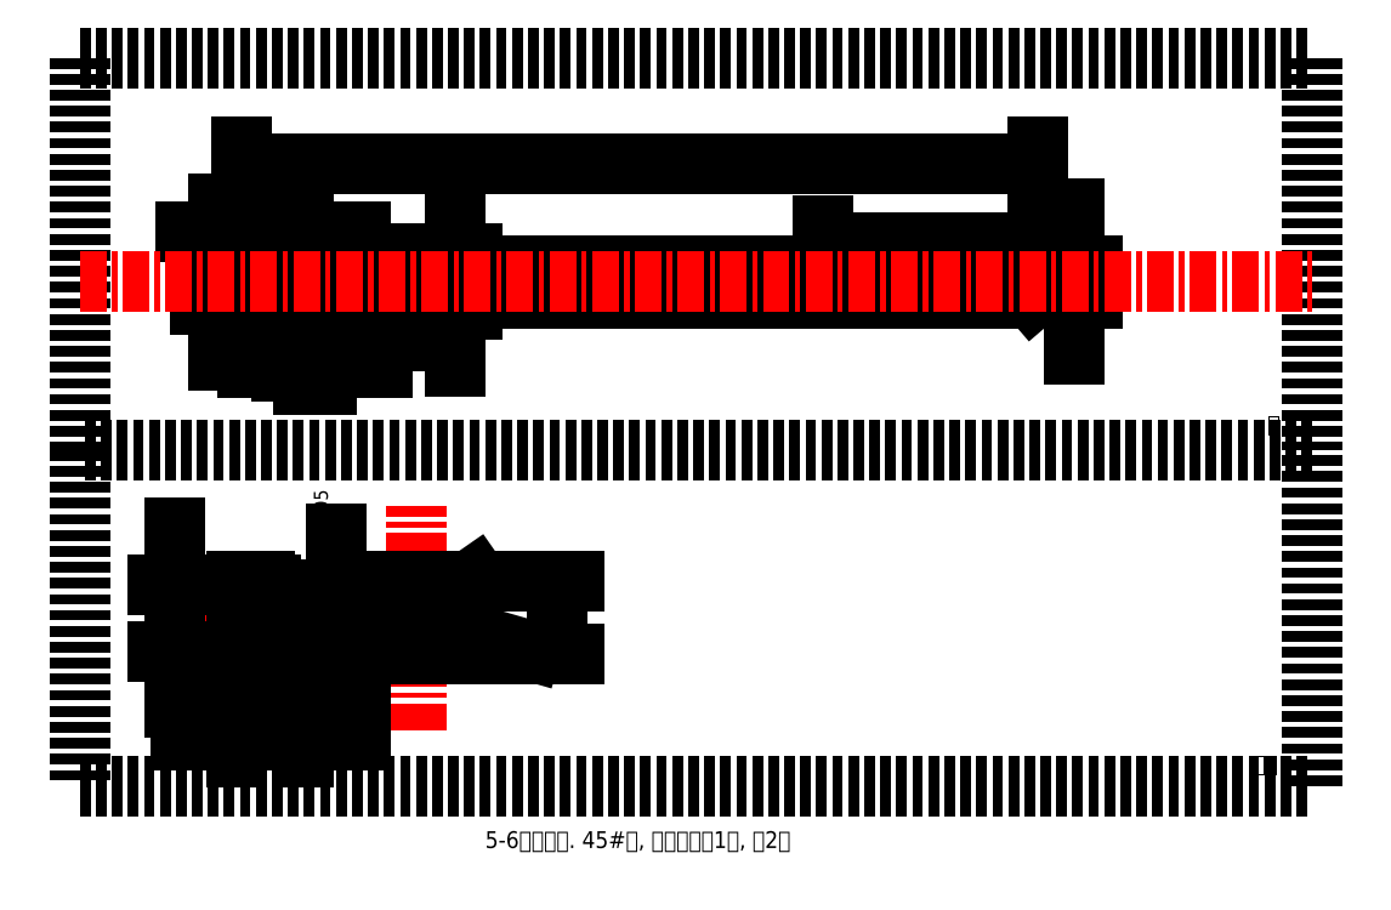
<metadata>
{"format":"dxf","ext":"dxf","renderer":"ezdxf+matplotlib","layout":"modelspace","background":"white","min_lineweight":24,"dpi":150}
</metadata>
<code>
0
SECTION
2
ENTITIES
0
LINE
8
0
10
50
20
116
11
54
21
116
0
LINE
8
0
10
50
20
104
11
50
21
116
0
LINE
8
0
10
50
20
116
11
50
21
106
0
LINE
8
0
10
54
20
115
11
60
21
115
0
LINE
8
0
10
50
20
104
11
54
21
104
0
LINE
8
0
10
54
20
105
11
60
21
105
0
LINE
8
0
10
54
20
104
11
54
21
116
0
LINE
8
0
10
60
20
105
11
60
21
115
0
LINE
8
0
10
50
20
114
11
40
21
114
0
LINE
8
0
10
50
20
106
11
40
21
106
0
LINE
8
0
10
40
20
106
11
40
21
114
0
LINE
8
0
10
50
20
113.1
11
38.97
21
113.1
0
LINE
8
0
10
38.97
20
113.1
11
38.97
21
106.9
0
LINE
8
0
10
38.97
20
106.9
11
50
21
106.9
0
LINE
8
0
10
40
20
114
11
38.97
21
113.1
0
LINE
8
0
10
40
20
106
11
38.97
21
106.9
0
DIMENSION
8
标注
2
*D1
10
54
20
94.7
30
0
11
52
21
97.2
31
0
70
   33
71
    5
72
    0
3
Standard
53
0
210
0
220
0
230
1
13
50
23
104
33
0
14
54
24
104
34
0
0
DIMENSION
8
标注
2
*D2
10
60
20
99.46
30
0
11
57
21
102
31
0
70
   32
71
    5
72
    0
3
Standard
53
0
210
0
220
0
230
1
13
54
23
104
33
0
14
60
24
105
34
0
0
LINE
8
0
10
60
20
113
11
180
21
113
0
LINE
8
0
10
180
20
113
11
180
21
107
0
LINE
8
0
10
180
20
107
11
60
21
107
0
LINE
8
0
10
142.7
20
113
11
142.7
21
107
0
LINE
8
0
10
142.7
20
112.1
11
181
21
112.1
0
LINE
8
0
10
181
20
112.1
11
181
21
107.9
0
LINE
8
0
10
181
20
107.9
11
142.7
21
107.9
0
LINE
8
0
10
180
20
113
11
181
21
112.1
0
LINE
8
0
10
180
20
107
11
181
21
107.9
0
DIMENSION
8
标注
2
*D3
10
187.5
20
107
30
0
11
185
21
110
31
0
70
   32
1
M6
71
    5
72
    0
3
Standard
53
0
210
0
220
0
230
1
13
180
23
113
33
0
14
180
24
107
34
0
50
90
0
DIMENSION
8
标注
2
*D4
10
34.67
20
106
30
0
11
32.17
21
110
31
0
70
   32
1
M6
71
    5
72
    0
3
Standard
53
0
210
0
220
0
230
1
13
40
23
114
33
0
14
40
24
106
34
0
50
90
0
DIMENSION
8
标注
2
*D5
10
76.97
20
105
30
0
11
74.47
21
110
31
0
70
   32
1
%%C10%%P0.005
71
    5
72
    0
3
Standard
53
0
210
0
220
0
230
1
13
60
23
115
33
0
14
60
24
105
34
0
50
90
0
DIMENSION
8
标注
2
*D6
10
46.1
20
104
30
0
11
43.6
21
110
31
0
70
   32
1
%%C12
71
    5
72
    0
3
Standard
53
0
210
0
220
0
230
1
13
50
23
116
33
0
14
50
24
104
34
0
50
90
0
DIMENSION
8
标注
2
*D7
10
38.97
20
119.1
30
0
11
44.48
21
121.6
31
0
70
   32
1
     20
71
    5
72
    0
3
Standard
53
0
210
0
220
0
230
1
13
50
23
116
33
0
14
38.97
24
113.1
34
0
0
LINE
8
0
10
44
20
55
11
50
21
55
0
LINE
8
0
10
44
20
45
11
50
21
45
0
LINE
8
0
10
44
20
44
11
44
21
56
0
LINE
8
0
10
50
20
45
11
50
21
55
0
LINE
8
中心线
10
30
20
50
11
80
21
50
0
LINE
8
中心线
10
70
20
30
11
70
21
70
0
ARC
8
0
10
70
20
50
40
8
50
305.7
51
54.34
0
ARC
8
0
10
70
20
50
40
8
50
125.7
51
234.3
0
LINE
8
0
10
65.34
20
56.5
11
74.66
21
56.5
0
LINE
8
0
10
65.34
20
43.5
11
74.66
21
43.5
0
LINE
8
0
10
38
20
43.5
11
38
21
56.5
0
LINE
8
0
10
43
20
56.5
11
38
21
56.5
0
LINE
8
0
10
43
20
43.5
11
38
21
43.5
0
LINE
8
0
10
43
20
43.5
11
43
21
56.5
0
LINE
8
0
10
43
20
56
11
44
21
56
0
LINE
8
0
10
43
20
44
11
44
21
44
0
CIRCLE
8
0
10
70
20
50
40
3
0
LINE
8
虚线
10
50
20
53
11
38
21
53
0
LINE
8
虚线
10
50
20
47
11
38
21
47
0
DIMENSION
8
标注
2
*D8
10
95.19
20
43.5
30
0
11
92.69
21
50
31
0
70
   32
71
    5
72
    0
3
Standard
53
0
210
0
220
0
230
1
13
74.66
23
56.5
33
0
14
74.66
24
43.5
34
0
50
90
0
DIMENSION
8
标注
2
*D9
10
50
20
28.19
30
0
11
44
21
30.69
31
0
70
   32
71
    5
72
    0
3
Standard
53
0
210
0
220
0
230
1
13
38
23
43.5
33
0
14
50
24
45
34
0
0
DIMENSION
8
标注
2
*D10
10
50
20
35.98
30
0
11
47
21
38.48
31
0
70
   32
71
    5
72
    0
3
Standard
53
0
210
0
220
0
230
1
13
44
23
45
33
0
14
50
24
45
34
0
0
DIMENSION
8
标注
2
*D11
10
44
20
40.59
30
0
11
43.5
21
43.09
31
0
70
   32
71
    5
72
    0
3
Standard
53
0
210
0
220
0
230
1
13
43
23
44
33
0
14
44
24
44
34
0
0
DIMENSION
8
标注
2
*D12
10
55.83
20
45
30
0
11
53.33
21
50
31
0
70
   32
1
%%C10%%P0.005
71
    5
72
    0
3
Standard
53
0
210
0
220
0
230
1
13
50
23
55
33
0
14
50
24
45
34
0
50
90
0
DIMENSION
8
标注
2
*D13
10
70
20
50
30
0
11
84.79
21
48.35
31
0
70
   36
1
R8
71
    5
72
    0
3
Standard
53
0
210
0
220
0
230
1
15
77.69
25
47.79
35
0
40
0
0
DIMENSION
8
标注
2
*D14
10
67.54
20
48.29
30
0
11
68.57
21
52.05
31
0
70
   35
1
       M6
71
    5
72
    0
3
Standard
53
0
210
0
220
0
230
1
15
72.46
25
51.71
35
0
40
0
0
CIRCLE
8
虚线
10
70
20
50
40
6
0
DIMENSION
8
标注
2
*D15
10
27.03
20
44
30
0
11
24.53
21
50
31
0
70
   32
1
%%C12
71
    5
72
    0
3
Standard
53
0
210
0
220
0
230
1
13
43
23
56
33
0
14
43
24
44
34
0
50
90
0
DIMENSION
8
标注
2
*D16
10
181
20
131.1
30
0
11
110
21
133.6
31
0
70
   32
1
160
71
    5
72
    0
3
Standard
53
0
210
0
220
0
230
1
13
38.97
23
113.1
33
0
14
181
24
112.1
34
0
0
DIMENSION
8
标注
2
*D17
10
181
20
117
30
0
11
161.9
21
119.5
31
0
70
   32
1
70
71
    5
72
    0
3
Standard
53
0
210
0
220
0
230
1
13
142.7
23
113
33
0
14
181
24
112.1
34
0
0
MTEXT
8
0
10
82.36
20
11.91
30
0
40
3
41
94.44
71
    1
72
    1
1
5-6臂连接轴. 45#钢, 轴和螺母各1件, 共2件
7
wqy-unicode
210
0
220
0
230
1
50
0
73
    2
44
1
0
LINE
8
虚线
10
10
20
150
11
230
21
150
0
LINE
8
虚线
10
230
20
150
11
230
21
80
0
LINE
8
虚线
10
230
20
80
11
10
21
80
0
LINE
8
虚线
10
10
20
80
11
10
21
20
0
LINE
8
虚线
10
10
20
20
11
230
21
20
0
LINE
8
虚线
10
230
20
20
11
230
21
80
0
LINE
8
虚线
10
10
20
150
11
10
21
80
0
MTEXT
8
0
10
222
20
86.19
30
0
40
3
41
3.63
71
    1
72
    1
1
轴
7
wqy-unicode
210
0
220
0
230
1
50
0
73
    2
44
1
0
MTEXT
8
0
10
219.4
20
25.56
30
0
40
3
41
8.47
71
    1
72
    1
1
螺母
7
wqy-unicode
210
0
220
0
230
1
50
0
73
    2
44
1
0
LINE
8
中心线
10
10
20
110
11
230
21
110
0
ENDSEC
0
EOF

</code>
